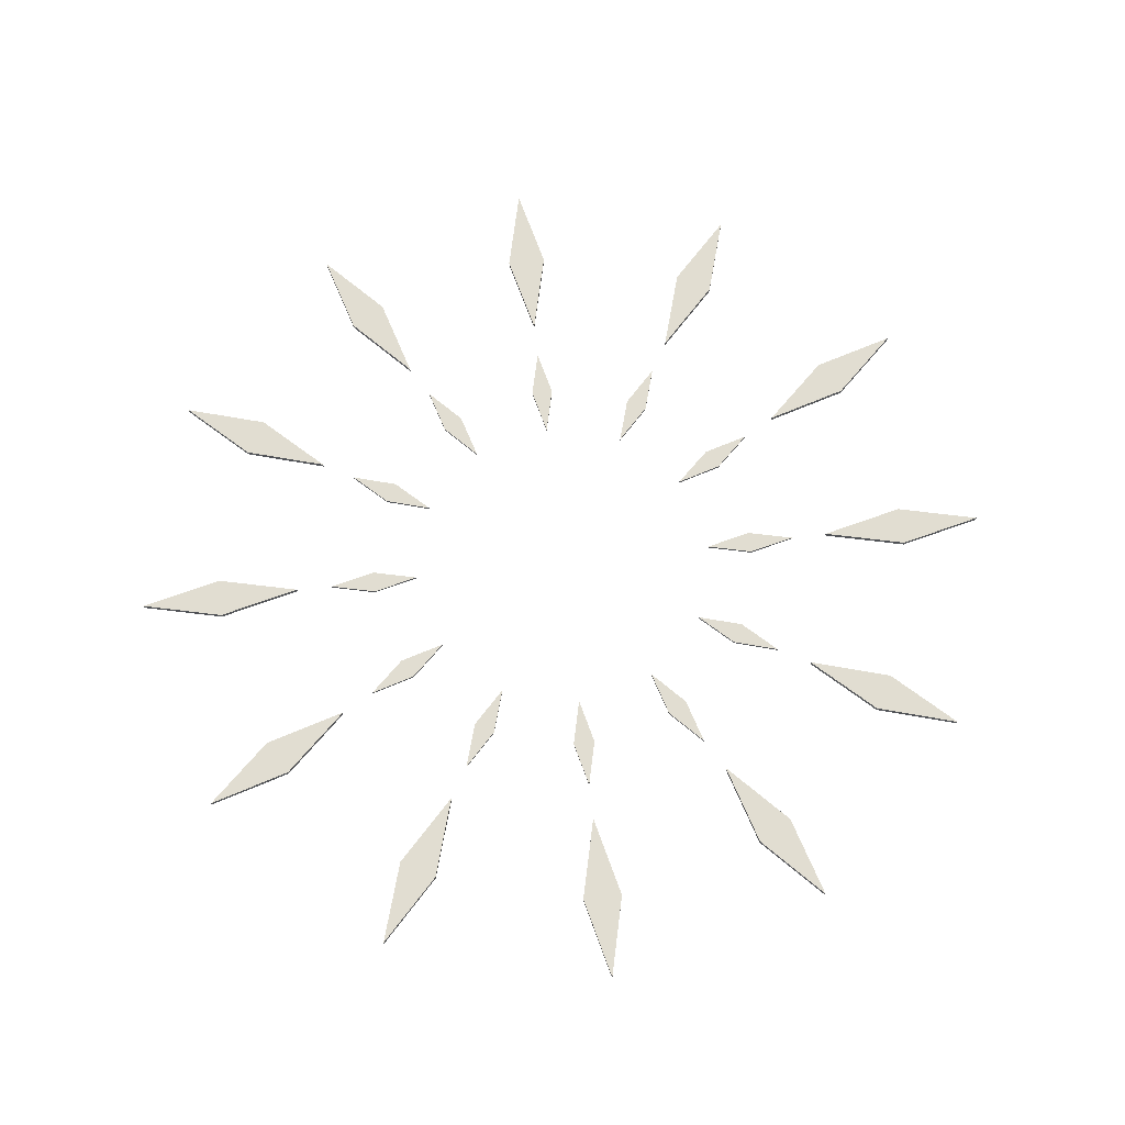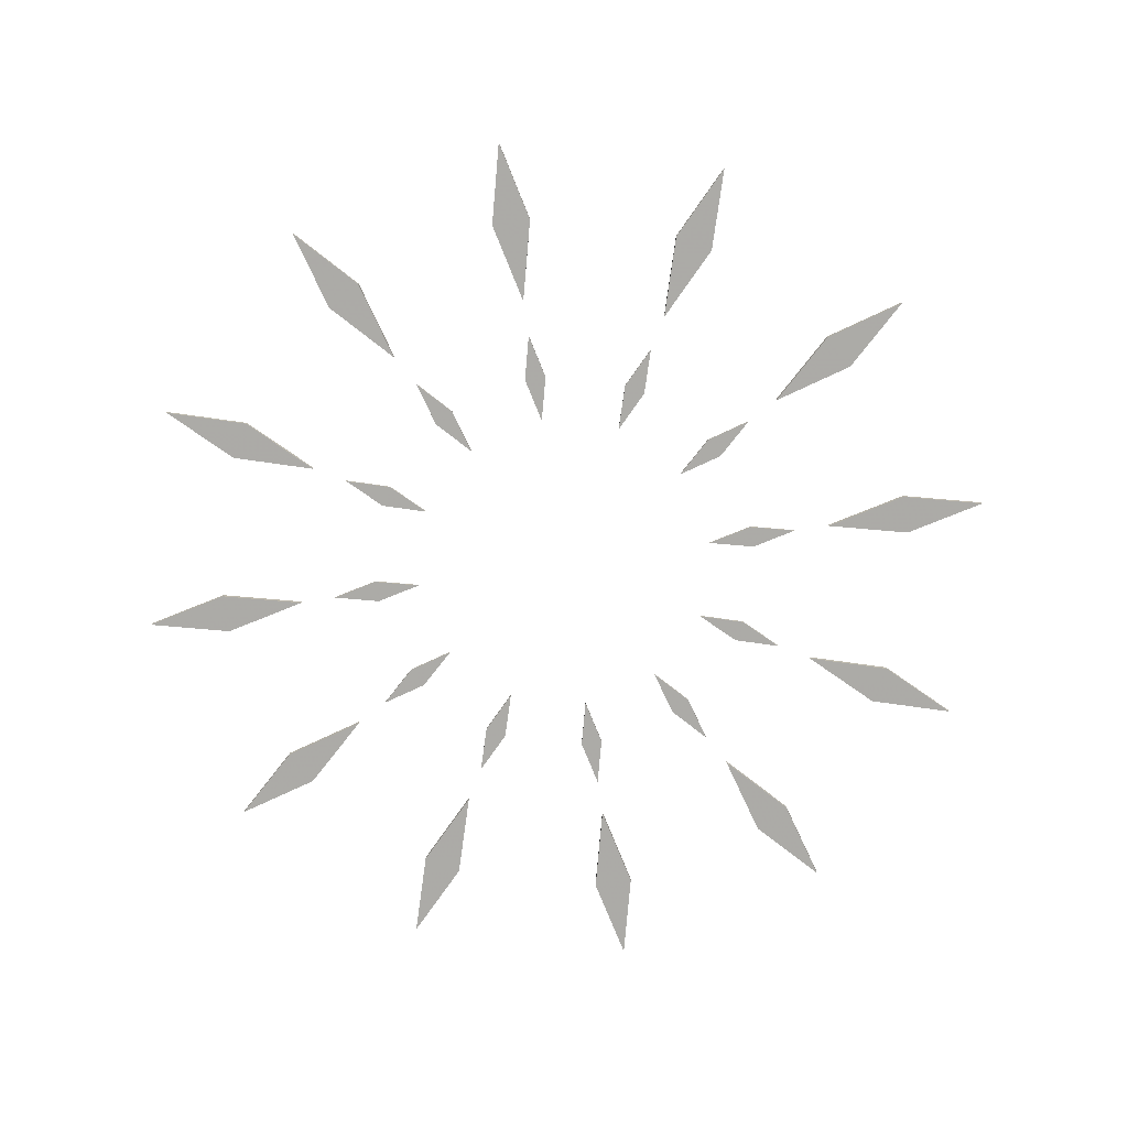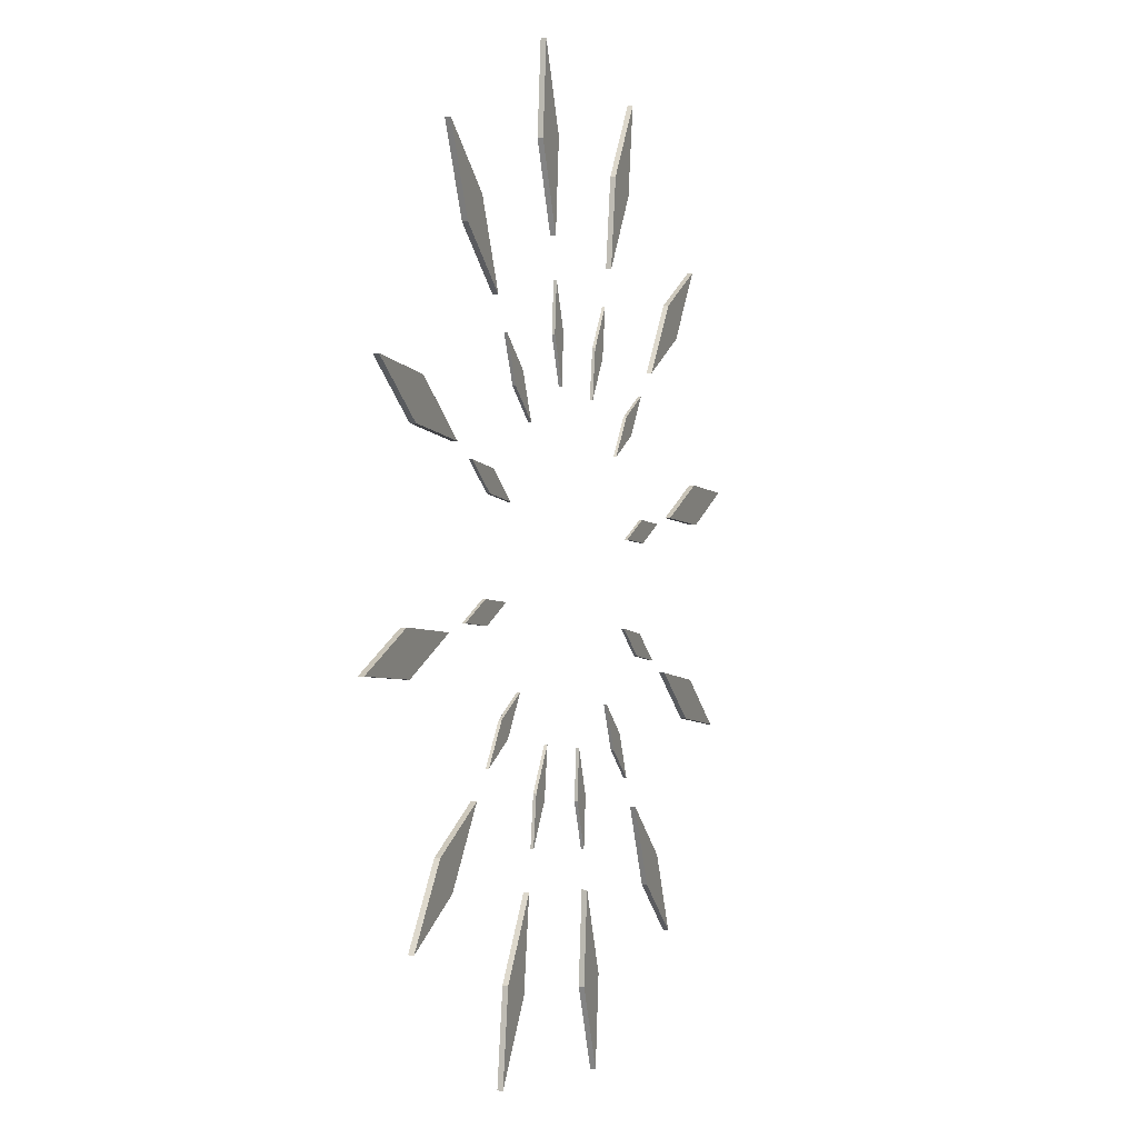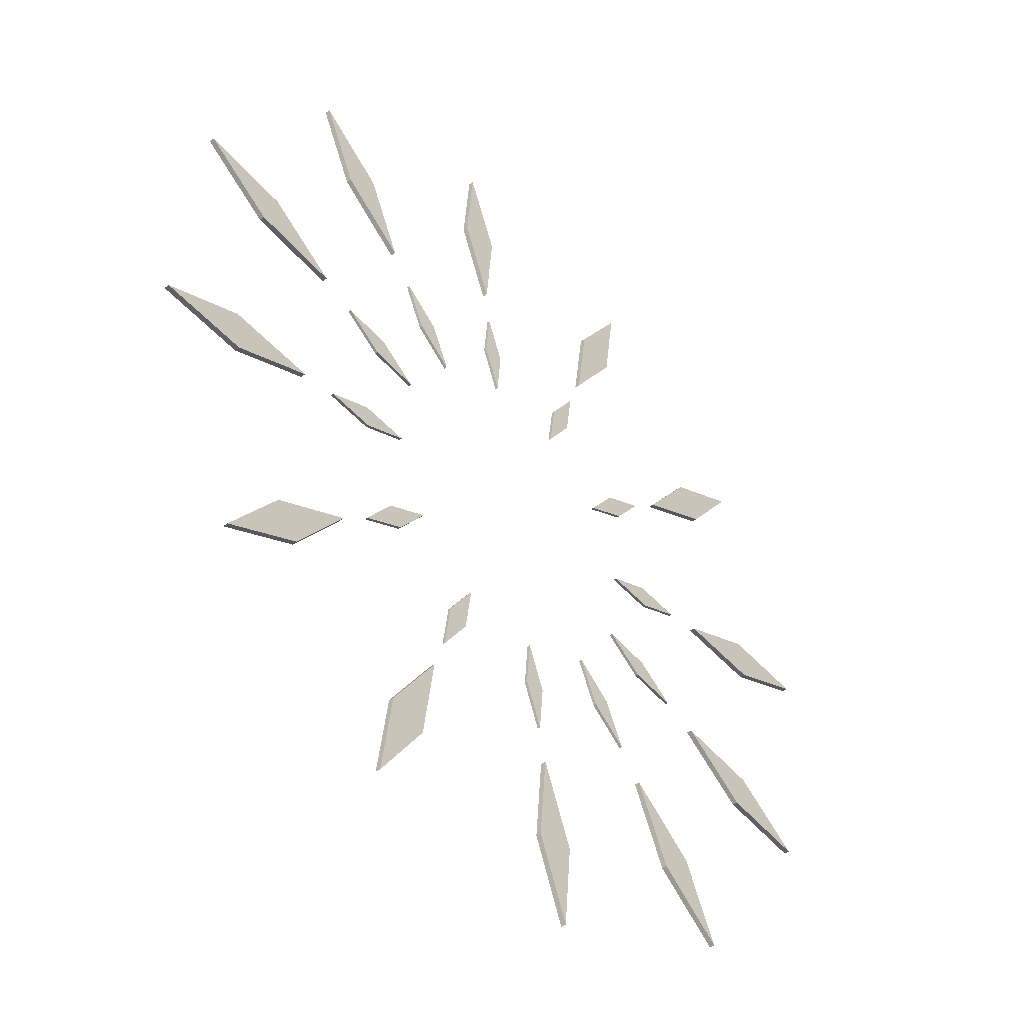
<metadata>
{"format":"obj","ext":"obj","renderer":"f3d","projection":"perspective","resolution":1024,"background":"white","views":[{"elev":68.5,"azim":-57.6,"up":"+Y"},{"elev":-75.8,"azim":47.3,"up":"+Y"},{"elev":1.1,"azim":109.7,"up":"+Z"},{"elev":-45.3,"azim":131.2,"up":"+Z"}]}
</metadata>
<code>
v 4.801 -0.987 22.49
v 2.372 -0.9962 22.86
v 4.367 -0.9693 27.74
v 2.806 -1.014 17.61
v 2.371 -0.686 22.86
v 4.8 -0.6767 22.49
v 4.366 -0.659 27.74
v 2.805 -0.7036 17.61
v -7.054 -1.041 21.83
v -9.345 -1.055 20.94
v -10.06 -1.038 26.16
v -6.343 -1.058 16.61
v -9.346 -0.7445 20.94
v -7.055 -0.7311 21.83
v -10.06 -0.7282 26.16
v -6.345 -0.7475 16.61
v -16.99 -1.109 15.34
v -18.53 -1.123 13.42
v -21.76 -1.122 17.59
v -13.77 -1.111 11.17
v -18.53 -0.8128 13.42
v -16.99 -0.7989 15.33
v -21.76 -0.8114 17.58
v -13.77 -0.8003 11.17
v -22.35 -1.172 4.741
v -22.73 -1.183 2.312
v -27.6 -1.197 4.307
v -17.48 -1.158 2.746
v -22.73 -0.8726 2.311
v -22.35 -0.8619 4.74
v -27.6 -0.8866 4.306
v -17.48 -0.8479 2.745
v -21.7 -1.213 -7.114
v -20.81 -1.218 -9.404
v -26.03 -1.244 -10.11
v -16.48 -1.188 -6.403
v -20.81 -0.9078 -9.406
v -21.7 -0.9032 -7.115
v -26.03 -0.9333 -10.12
v -16.48 -0.8776 -6.404
v -15.2 -1.222 -17.05
v -13.28 -1.219 -18.59
v -17.45 -1.25 -21.82
v -11.03 -1.192 -13.83
v -13.29 -0.909 -18.59
v -15.2 -0.9117 -17.05
v -17.45 -0.9393 -21.82
v -11.04 -0.8814 -13.83
v -4.606 -1.195 -22.41
v -2.177 -1.186 -22.79
v -4.172 -1.213 -27.66
v -2.611 -1.169 -17.54
v -2.178 -0.8759 -22.79
v -4.607 -0.8852 -22.41
v -4.173 -0.9028 -27.66
v -2.612 -0.8583 -17.54
v 7.249 -1.141 -21.76
v 9.54 -1.128 -20.87
v 10.25 -1.144 -26.09
v 6.538 -1.125 -16.54
v 9.538 -0.8174 -20.87
v 7.248 -0.8307 -21.76
v 10.25 -0.8337 -26.09
v 6.537 -0.8144 -16.54
v 17.19 -1.073 -15.26
v 18.73 -1.059 -13.34
v 21.95 -1.061 -17.51
v 13.96 -1.072 -11.09
v 18.73 -0.7491 -13.35
v 17.19 -0.763 -15.26
v 21.95 -0.7505 -17.51
v 13.96 -0.7616 -11.1
v 22.55 -1.01 -4.666
v 22.92 -0.9996 -2.238
v 27.8 -0.9856 -4.233
v 17.67 -1.024 -2.671
v 22.92 -0.6893 -2.239
v 22.55 -0.7 -4.668
v 27.8 -0.6754 -4.234
v 17.67 -0.7139 -2.673
v 21.89 -0.969 7.189
v 21 -0.9644 9.479
v 26.22 -0.9388 10.19
v 16.67 -0.9945 6.478
v 21 -0.6541 9.478
v 21.89 -0.6587 7.187
v 26.22 -0.6286 10.19
v 16.67 -0.6843 6.477
v 15.4 -0.9605 17.13
v 13.48 -0.9631 18.67
v 17.65 -0.9329 21.89
v 11.23 -0.9908 13.9
v 13.48 -0.6529 18.66
v 15.39 -0.6502 17.13
v 17.64 -0.6226 21.89
v 11.23 -0.6805 13.9
v 8.613 -1.028 40.68
v 4.216 -1.045 41.36
v 7.827 -0.9963 50.19
v 5.001 -1.077 31.85
v 4.213 -0.4833 41.36
v 8.61 -0.4665 40.68
v 7.825 -0.4345 50.18
v 4.999 -0.5152 31.85
v -12.85 -1.127 39.49
v -17 -1.151 37.88
v -18.28 -1.121 47.33
v -11.56 -1.156 30.04
v -17 -0.5892 37.88
v -12.85 -0.5651 39.49
v -18.28 -0.5597 47.33
v -11.56 -0.5946 30.04
v -30.84 -1.249 27.73
v -33.63 -1.275 24.26
v -39.47 -1.272 31.81
v -25 -1.252 20.19
v -33.63 -0.7129 24.26
v -30.84 -0.6878 27.73
v -39.47 -0.7105 31.8
v -25 -0.6902 20.19
v -40.54 -1.363 8.553
v -41.22 -1.383 4.156
v -50.05 -1.408 7.768
v -31.72 -1.338 4.942
v -41.22 -0.8212 4.154
v -40.55 -0.8018 8.551
v -50.05 -0.8464 7.766
v -31.72 -0.7765 4.94
v -39.36 -1.438 -12.91
v -37.74 -1.447 -17.05
v -47.2 -1.493 -18.34
v -29.9 -1.392 -11.62
v -37.75 -0.8849 -17.06
v -39.36 -0.8765 -12.91
v -47.2 -0.9311 -18.34
v -29.91 -0.8302 -11.62
v -27.6 -1.454 -30.9
v -24.13 -1.449 -33.69
v -31.67 -1.504 -39.53
v -20.05 -1.399 -25.06
v -24.13 -0.8871 -33.69
v -27.6 -0.8919 -30.9
v -31.67 -0.9419 -39.53
v -20.06 -0.8371 -25.06
v -8.417 -1.406 -40.6
v -4.02 -1.389 -41.28
v -7.631 -1.438 -50.11
v -4.805 -1.357 -31.78
v -4.022 -0.8272 -41.28
v -8.419 -0.8439 -40.61
v -7.634 -0.8759 -50.11
v -4.808 -0.7952 -31.78
v 13.04 -1.307 -39.42
v 17.19 -1.283 -37.8
v 18.48 -1.312 -47.26
v 11.76 -1.278 -29.97
v 17.19 -0.7212 -37.81
v 13.04 -0.7454 -39.42
v 18.48 -0.7508 -47.26
v 11.76 -0.7158 -29.97
v 31.04 -1.184 -27.66
v 33.82 -1.159 -24.19
v 39.66 -1.162 -31.73
v 25.2 -1.182 -20.12
v 33.82 -0.5975 -24.19
v 31.03 -0.6227 -27.66
v 39.66 -0.6001 -31.73
v 25.2 -0.6202 -20.12
v 40.74 -1.07 -8.478
v 41.42 -1.051 -4.081
v 50.25 -1.026 -7.692
v 31.91 -1.096 -4.866
v 41.42 -0.4894 -4.083
v 40.74 -0.5087 -8.48
v 50.24 -0.4641 -7.694
v 31.91 -0.534 -4.868
v 39.55 -0.9957 12.98
v 37.94 -0.9873 17.13
v 47.39 -0.9411 18.42
v 30.1 -1.042 11.7
v 37.94 -0.4256 17.13
v 39.55 -0.434 12.98
v 47.39 -0.3794 18.42
v 30.1 -0.4802 11.7
v 27.79 -0.9802 30.98
v 24.32 -0.9851 33.76
v 31.87 -0.9303 39.6
v 20.25 -1.035 25.14
v 24.32 -0.4234 33.76
v 27.79 -0.4185 30.97
v 31.86 -0.3685 39.6
v 20.25 -0.4733 25.13
g model
f 3 2 1
f 2 4 1
f 7 6 5
f 5 6 8
f 7 3 6
f 6 3 1
f 5 2 7
f 7 2 3
f 6 1 8
f 8 1 4
f 8 4 5
f 5 4 2
f 11 10 9
f 10 12 9
f 15 14 13
f 13 14 16
f 15 11 14
f 14 11 9
f 13 10 15
f 15 10 11
f 14 9 16
f 16 9 12
f 16 12 13
f 13 12 10
f 19 18 17
f 18 20 17
f 23 22 21
f 21 22 24
f 23 19 22
f 22 19 17
f 21 18 23
f 23 18 19
f 22 17 24
f 24 17 20
f 24 20 21
f 21 20 18
f 27 26 25
f 26 28 25
f 31 30 29
f 29 30 32
f 31 27 30
f 30 27 25
f 29 26 31
f 31 26 27
f 30 25 32
f 32 25 28
f 32 28 29
f 29 28 26
f 35 34 33
f 34 36 33
f 39 38 37
f 37 38 40
f 39 35 38
f 38 35 33
f 37 34 39
f 39 34 35
f 38 33 40
f 40 33 36
f 40 36 37
f 37 36 34
f 43 42 41
f 42 44 41
f 47 46 45
f 45 46 48
f 47 43 46
f 46 43 41
f 45 42 47
f 47 42 43
f 46 41 48
f 48 41 44
f 48 44 45
f 45 44 42
f 51 50 49
f 50 52 49
f 55 54 53
f 53 54 56
f 55 51 54
f 54 51 49
f 53 50 55
f 55 50 51
f 54 49 56
f 56 49 52
f 56 52 53
f 53 52 50
f 59 58 57
f 58 60 57
f 63 62 61
f 61 62 64
f 63 59 62
f 62 59 57
f 61 58 63
f 63 58 59
f 62 57 64
f 64 57 60
f 64 60 61
f 61 60 58
f 67 66 65
f 66 68 65
f 71 70 69
f 69 70 72
f 71 67 70
f 70 67 65
f 69 66 71
f 71 66 67
f 70 65 72
f 72 65 68
f 72 68 69
f 69 68 66
f 75 74 73
f 74 76 73
f 79 78 77
f 77 78 80
f 79 75 78
f 78 75 73
f 77 74 79
f 79 74 75
f 78 73 80
f 80 73 76
f 80 76 77
f 77 76 74
f 83 82 81
f 82 84 81
f 87 86 85
f 85 86 88
f 87 83 86
f 86 83 81
f 85 82 87
f 87 82 83
f 86 81 88
f 88 81 84
f 88 84 85
f 85 84 82
f 91 90 89
f 90 92 89
f 95 94 93
f 93 94 96
f 95 91 94
f 94 91 89
f 93 90 95
f 95 90 91
f 94 89 96
f 96 89 92
f 96 92 93
f 93 92 90
f 99 98 97
f 98 100 97
f 103 102 101
f 101 102 104
f 103 99 102
f 102 99 97
f 101 98 103
f 103 98 99
f 102 97 104
f 104 97 100
f 104 100 101
f 101 100 98
f 107 106 105
f 106 108 105
f 111 110 109
f 109 110 112
f 111 107 110
f 110 107 105
f 109 106 111
f 111 106 107
f 110 105 112
f 112 105 108
f 112 108 109
f 109 108 106
f 115 114 113
f 114 116 113
f 119 118 117
f 117 118 120
f 119 115 118
f 118 115 113
f 117 114 119
f 119 114 115
f 118 113 120
f 120 113 116
f 120 116 117
f 117 116 114
f 123 122 121
f 122 124 121
f 127 126 125
f 125 126 128
f 127 123 126
f 126 123 121
f 125 122 127
f 127 122 123
f 126 121 128
f 128 121 124
f 128 124 125
f 125 124 122
f 131 130 129
f 130 132 129
f 135 134 133
f 133 134 136
f 135 131 134
f 134 131 129
f 133 130 135
f 135 130 131
f 134 129 136
f 136 129 132
f 136 132 133
f 133 132 130
f 139 138 137
f 138 140 137
f 143 142 141
f 141 142 144
f 143 139 142
f 142 139 137
f 141 138 143
f 143 138 139
f 142 137 144
f 144 137 140
f 144 140 141
f 141 140 138
f 147 146 145
f 146 148 145
f 151 150 149
f 149 150 152
f 151 147 150
f 150 147 145
f 149 146 151
f 151 146 147
f 150 145 152
f 152 145 148
f 152 148 149
f 149 148 146
f 155 154 153
f 154 156 153
f 159 158 157
f 157 158 160
f 159 155 158
f 158 155 153
f 157 154 159
f 159 154 155
f 158 153 160
f 160 153 156
f 160 156 157
f 157 156 154
f 163 162 161
f 162 164 161
f 167 166 165
f 165 166 168
f 167 163 166
f 166 163 161
f 165 162 167
f 167 162 163
f 166 161 168
f 168 161 164
f 168 164 165
f 165 164 162
f 171 170 169
f 170 172 169
f 175 174 173
f 173 174 176
f 175 171 174
f 174 171 169
f 173 170 175
f 175 170 171
f 174 169 176
f 176 169 172
f 176 172 173
f 173 172 170
f 179 178 177
f 178 180 177
f 183 182 181
f 181 182 184
f 183 179 182
f 182 179 177
f 181 178 183
f 183 178 179
f 182 177 184
f 184 177 180
f 184 180 181
f 181 180 178
f 187 186 185
f 186 188 185
f 191 190 189
f 189 190 192
f 191 187 190
f 190 187 185
f 189 186 191
f 191 186 187
f 190 185 192
f 192 185 188
f 192 188 189
f 189 188 186

</code>
